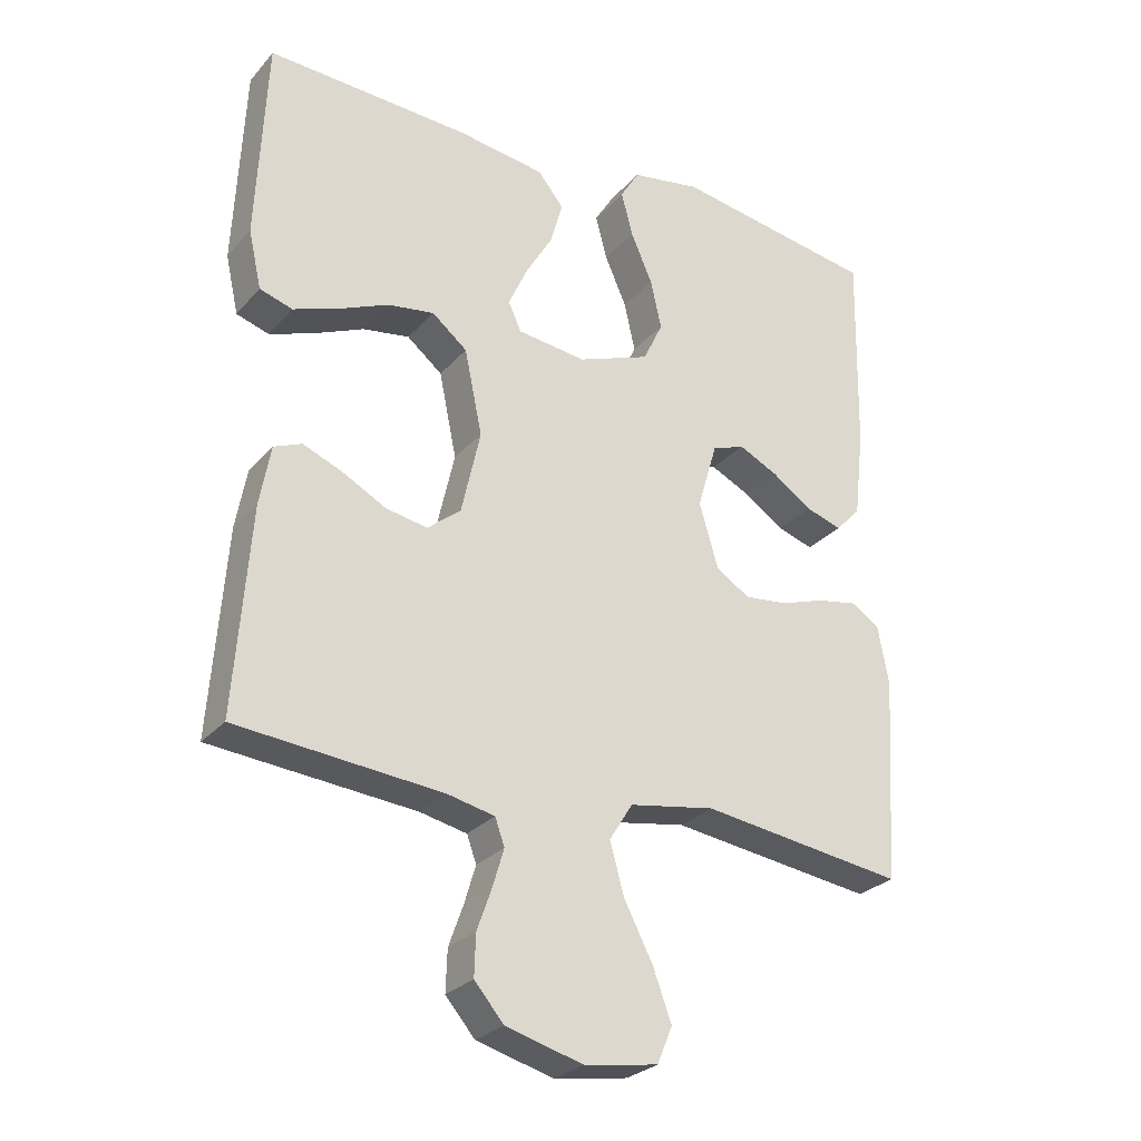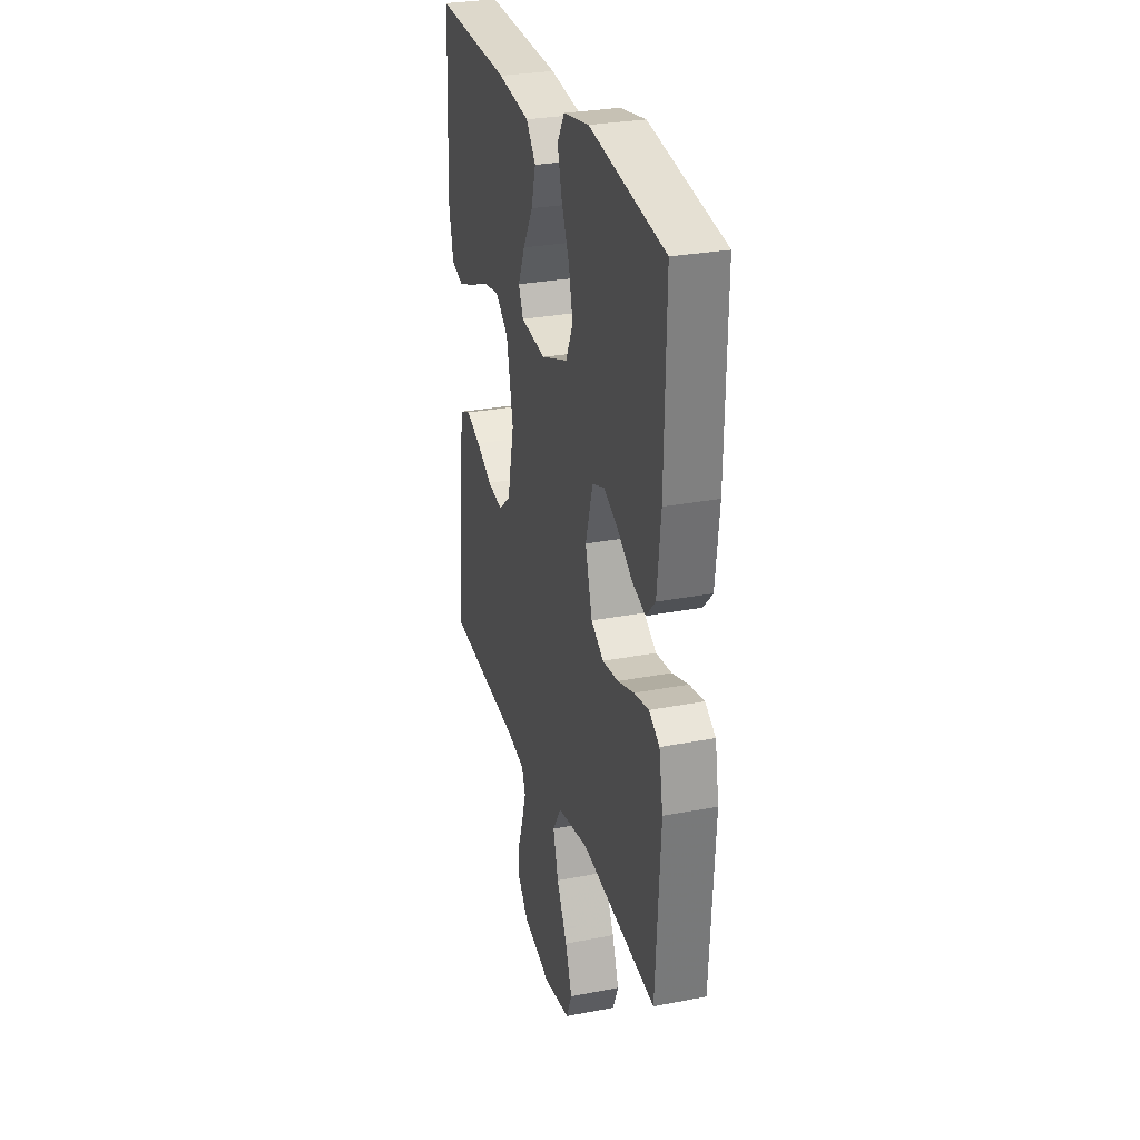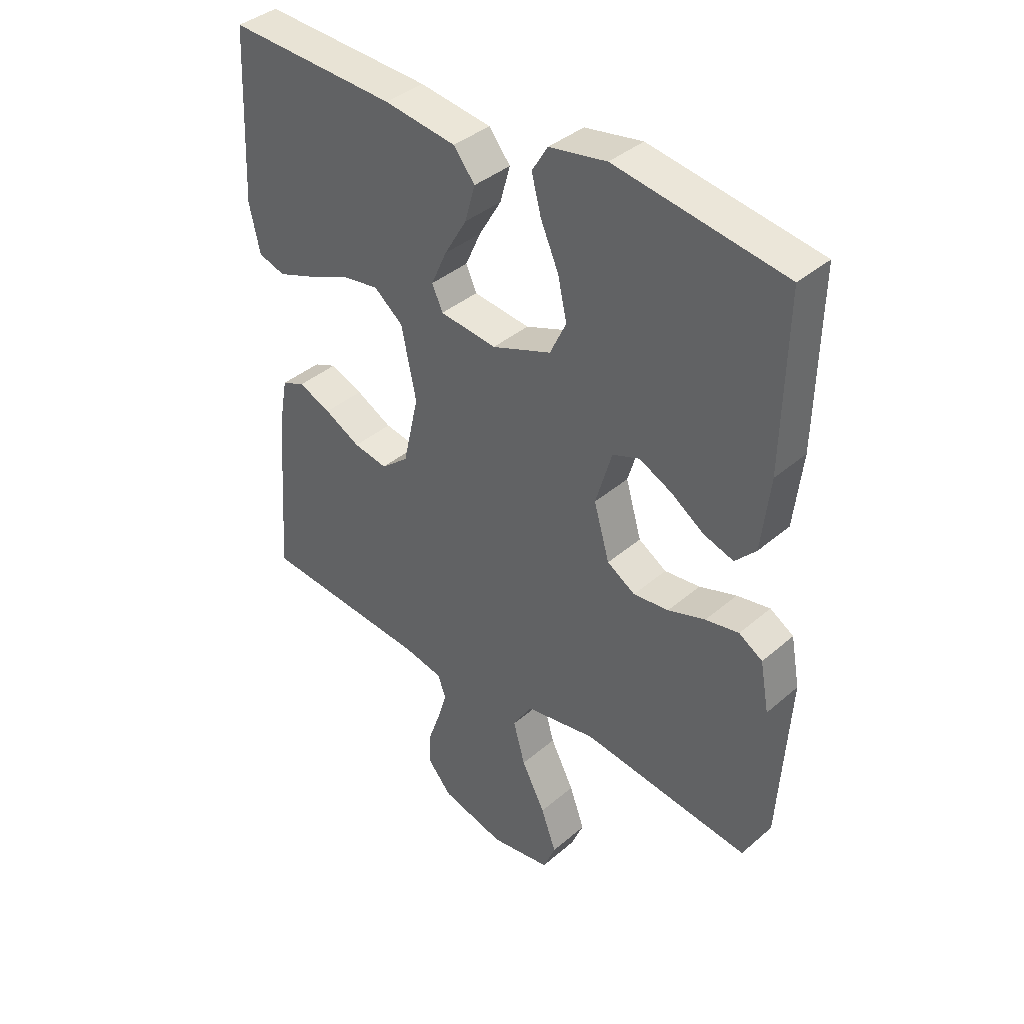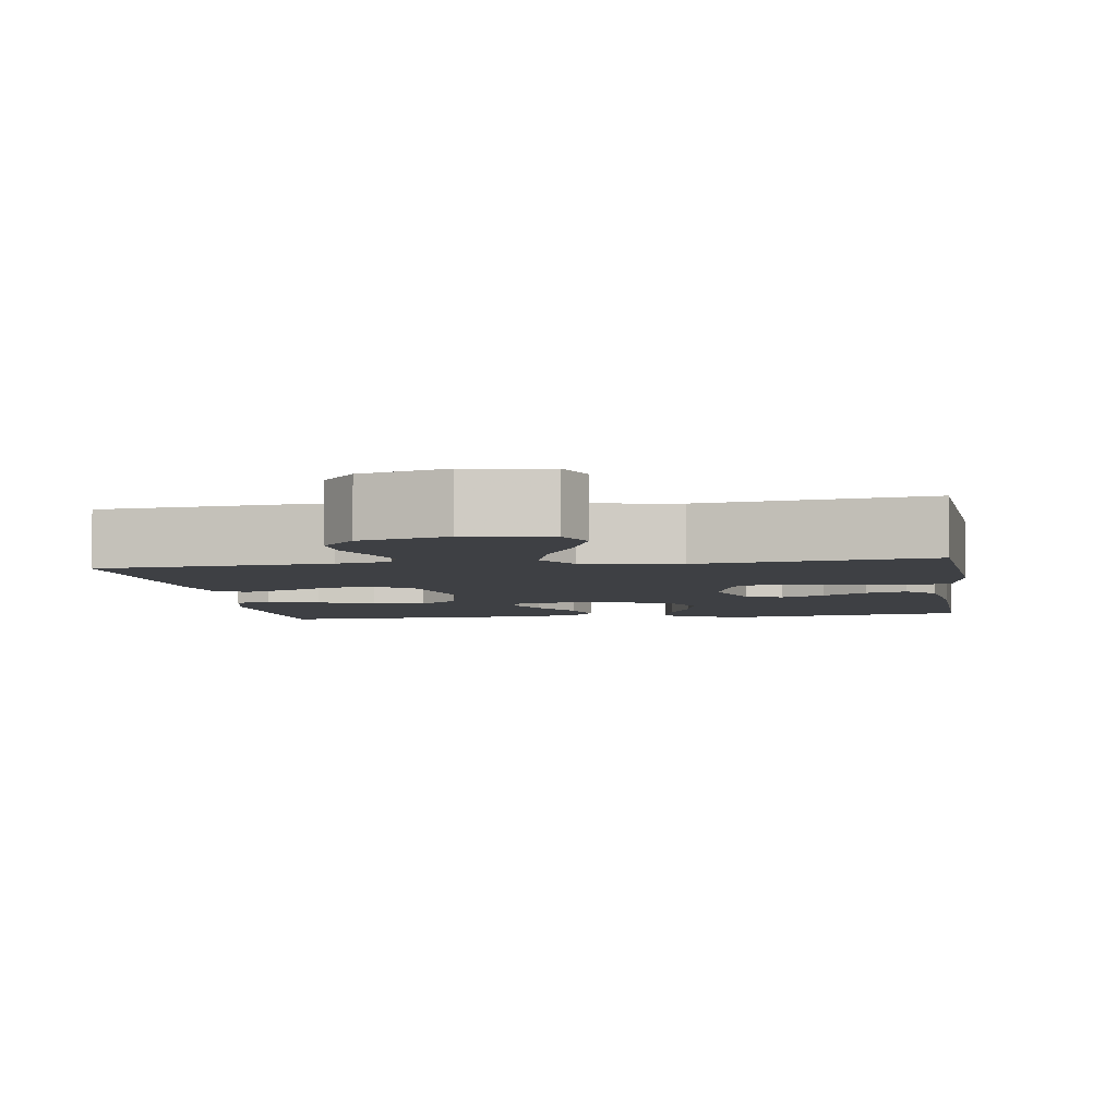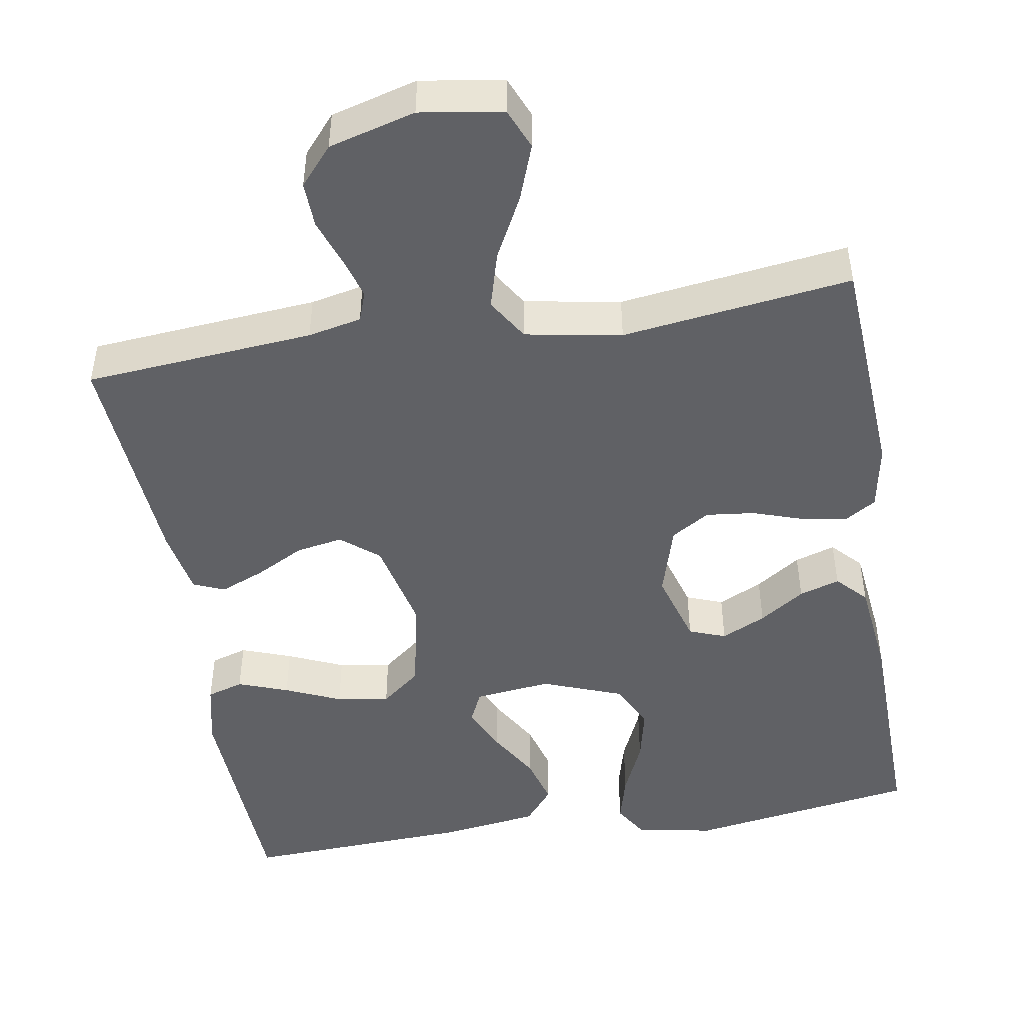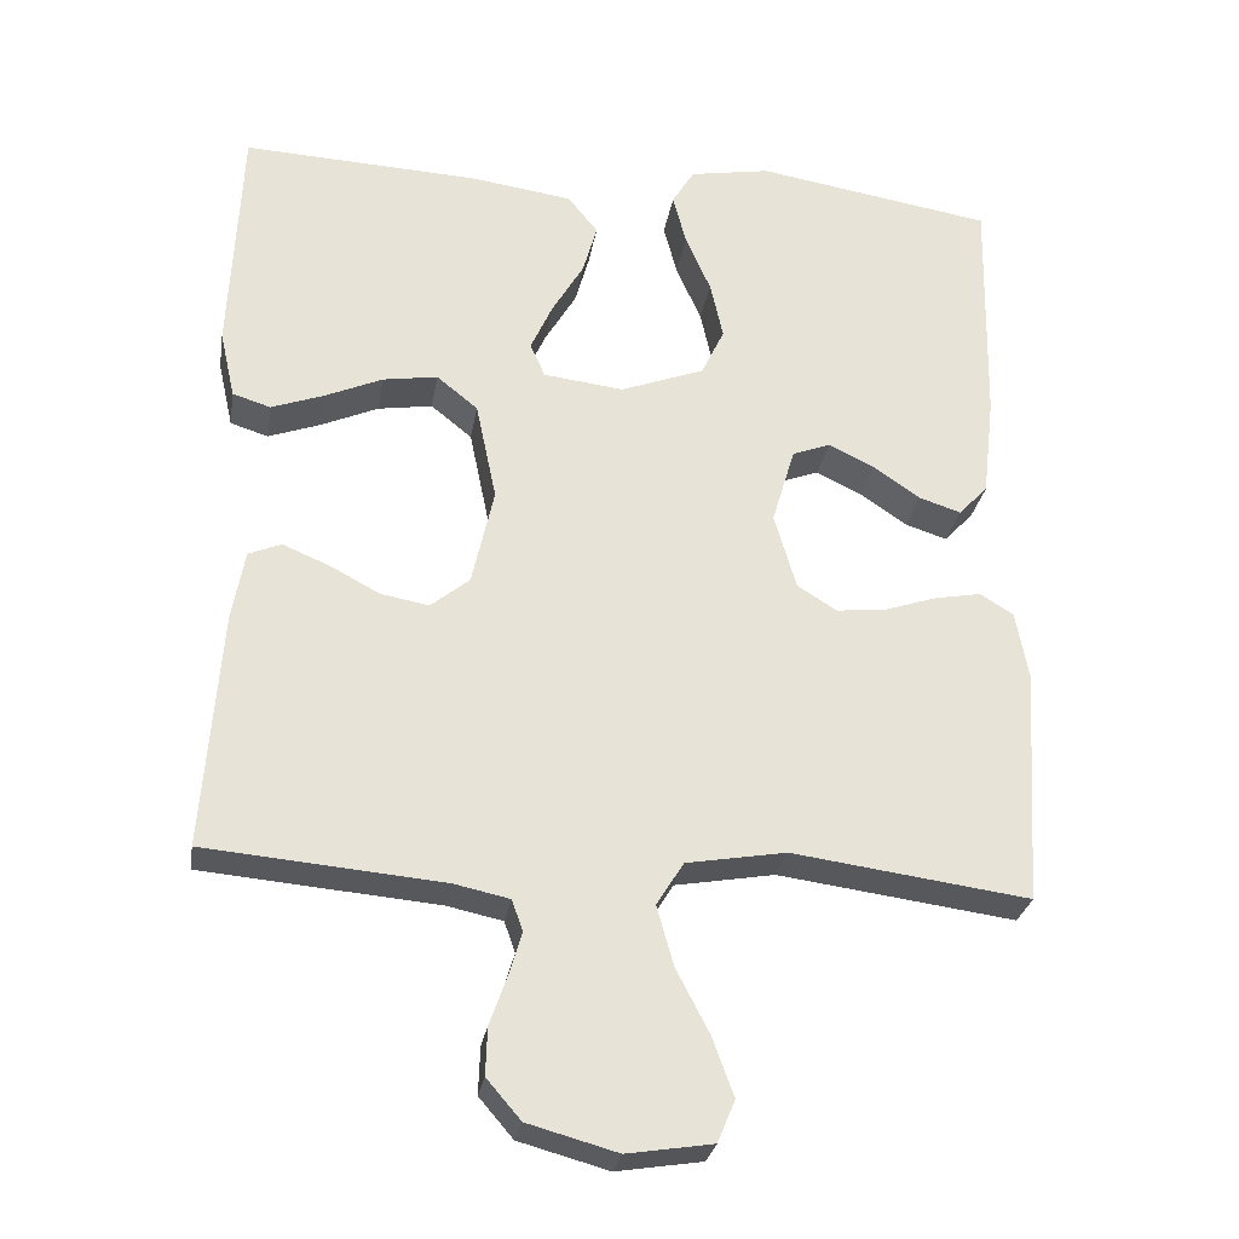
<metadata>
{"format":"obj","ext":"obj","renderer":"f3d","projection":"perspective","resolution":1024,"background":"white","views":[{"elev":-27.5,"azim":148.0,"up":"+Z"},{"elev":28.7,"azim":-106.1,"up":"+Z"},{"elev":38.7,"azim":-137.1,"up":"+Z"},{"elev":-4.8,"azim":-171.3,"up":"+Y"},{"elev":-47.3,"azim":-170.6,"up":"+Y"},{"elev":-27.9,"azim":170.7,"up":"+Z"}]}
</metadata>
<code>
v 0.5 0.07 0.5
v 0.514 0.07 0.2
v 0.495 0.07 0.115
v 0.447 0.07 0.1
v 0.381 0.07 0.124
v 0.308 0.07 0.156
v 0.239 0.07 0.167
v 0.187 0.07 0.125
v 0.161 0.07 0
v 0.189 0.07 -0.124
v 0.238 0.07 -0.164
v 0.299 0.07 -0.153
v 0.363 0.07 -0.119
v 0.421 0.07 -0.095
v 0.462 0.07 -0.112
v 0.478 0.07 -0.2
v 0.5 0.07 -0.5
v 0.2 0.07 -0.526
v 0.13 0.07 -0.541
v 0.116 0.07 -0.58
v 0.132 0.07 -0.634
v 0.154 0.07 -0.696
v 0.156 0.07 -0.756
v 0.113 0.07 -0.806
v 0 0.07 -0.837
v -0.108 0.07 -0.82
v -0.13 0.07 -0.767
v -0.103 0.07 -0.693
v -0.061 0.07 -0.612
v -0.04 0.07 -0.537
v -0.074 0.07 -0.482
v -0.2 0.07 -0.46
v -0.5 0.07 -0.5
v -0.519 0.07 -0.2
v -0.503 0.07 -0.113
v -0.461 0.07 -0.087
v -0.402 0.07 -0.098
v -0.336 0.07 -0.12
v -0.273 0.07 -0.127
v -0.223 0.07 -0.096
v -0.195 0.07 0
v -0.224 0.07 0.098
v -0.272 0.07 0.116
v -0.33 0.07 0.088
v -0.389 0.07 0.048
v -0.442 0.07 0.031
v -0.479 0.07 0.07
v -0.494 0.07 0.2
v -0.5 0.07 0.5
v -0.2 0.07 0.548
v -0.098 0.07 0.53
v -0.07 0.07 0.484
v -0.087 0.07 0.419
v -0.119 0.07 0.346
v -0.135 0.07 0.274
v -0.106 0.07 0.213
v 0 0.07 0.173
v 0.101 0.07 0.185
v 0.12 0.07 0.227
v 0.092 0.07 0.289
v 0.052 0.07 0.357
v 0.034 0.07 0.421
v 0.072 0.07 0.468
v 0.2 0.07 0.486
v 0.5 0 0.5
v 0.514 0 0.2
v 0.495 0 0.115
v 0.447 0 0.1
v 0.381 0 0.124
v 0.308 0 0.156
v 0.239 0 0.167
v 0.187 0 0.125
v 0.161 0 0
v 0.189 0 -0.124
v 0.238 0 -0.164
v 0.299 0 -0.153
v 0.363 0 -0.119
v 0.421 0 -0.095
v 0.462 0 -0.112
v 0.478 0 -0.2
v 0.5 0 -0.5
v 0.2 0 -0.526
v 0.13 0 -0.541
v 0.116 0 -0.58
v 0.132 0 -0.634
v 0.154 0 -0.696
v 0.156 0 -0.756
v 0.113 0 -0.806
v 0 0 -0.837
v -0.108 0 -0.82
v -0.13 0 -0.767
v -0.103 0 -0.693
v -0.061 0 -0.612
v -0.04 0 -0.537
v -0.074 0 -0.482
v -0.2 0 -0.46
v -0.5 0 -0.5
v -0.519 0 -0.2
v -0.503 0 -0.113
v -0.461 0 -0.087
v -0.402 0 -0.098
v -0.336 0 -0.12
v -0.273 0 -0.127
v -0.223 0 -0.096
v -0.195 0 0
v -0.224 0 0.098
v -0.272 0 0.116
v -0.33 0 0.088
v -0.389 0 0.048
v -0.442 0 0.031
v -0.479 0 0.07
v -0.494 0 0.2
v -0.5 0 0.5
v -0.2 0 0.548
v -0.098 0 0.53
v -0.07 0 0.484
v -0.087 0 0.419
v -0.119 0 0.346
v -0.135 0 0.274
v -0.106 0 0.213
v 0 0 0.173
v 0.101 0 0.185
v 0.12 0 0.227
v 0.092 0 0.289
v 0.052 0 0.357
v 0.034 0 0.421
v 0.072 0 0.468
v 0.2 0 0.486
f 4 5 6
f 3 4 6
f 2 3 6
f 1 2 6
f 64 1 6
f 63 64 6
f 62 63 6
f 61 62 6
f 60 61 6
f 59 60 6 7
f 58 59 7 8
f 57 58 8 9
f 56 57 9 10
f 52 53 54
f 51 52 54
f 50 51 54
f 49 50 54
f 48 49 54
f 47 48 54
f 46 47 54
f 45 46 54
f 44 45 54
f 43 44 54 55
f 42 43 55 56
f 36 37 38
f 35 36 38
f 34 35 38
f 33 34 38
f 32 33 38
f 31 32 38 39
f 30 31 39 40
f 27 28 29
f 26 27 29
f 25 26 29
f 24 25 29
f 23 24 29
f 22 23 29
f 21 22 29
f 20 21 29 30
f 30 40 41
f 20 30 41
f 19 20 41
f 16 17 18
f 15 16 18
f 14 15 18
f 13 14 18
f 12 13 18
f 11 12 18 19
f 42 56 10
f 41 42 10
f 19 41 10
f 10 11 19
f 70 69 68
f 70 68 67
f 70 67 66
f 70 66 65
f 70 65 128
f 70 128 127
f 70 127 126
f 70 126 125
f 70 125 124
f 71 70 124 123
f 72 71 123 122
f 73 72 122 121
f 74 73 121 120
f 118 117 116
f 118 116 115
f 118 115 114
f 118 114 113
f 118 113 112
f 118 112 111
f 118 111 110
f 118 110 109
f 118 109 108
f 119 118 108 107
f 120 119 107 106
f 102 101 100
f 102 100 99
f 102 99 98
f 102 98 97
f 102 97 96
f 103 102 96 95
f 104 103 95 94
f 93 92 91
f 93 91 90
f 93 90 89
f 93 89 88
f 93 88 87
f 93 87 86
f 93 86 85
f 94 93 85 84
f 105 104 94
f 105 94 84
f 105 84 83
f 82 81 80
f 82 80 79
f 82 79 78
f 82 78 77
f 82 77 76
f 83 82 76 75
f 74 120 106
f 74 106 105
f 74 105 83
f 83 75 74
f 1 65 66 2
f 2 66 67 3
f 3 67 68 4
f 4 68 69 5
f 5 69 70 6
f 6 70 71 7
f 7 71 72 8
f 8 72 73 9
f 9 73 74 10
f 10 74 75 11
f 11 75 76 12
f 12 76 77 13
f 13 77 78 14
f 14 78 79 15
f 15 79 80 16
f 16 80 81 17
f 17 81 82 18
f 18 82 83 19
f 19 83 84 20
f 20 84 85 21
f 21 85 86 22
f 22 86 87 23
f 23 87 88 24
f 24 88 89 25
f 25 89 90 26
f 26 90 91 27
f 27 91 92 28
f 28 92 93 29
f 29 93 94 30
f 30 94 95 31
f 31 95 96 32
f 32 96 97 33
f 33 97 98 34
f 34 98 99 35
f 35 99 100 36
f 36 100 101 37
f 37 101 102 38
f 38 102 103 39
f 39 103 104 40
f 40 104 105 41
f 41 105 106 42
f 42 106 107 43
f 43 107 108 44
f 44 108 109 45
f 45 109 110 46
f 46 110 111 47
f 47 111 112 48
f 48 112 113 49
f 49 113 114 50
f 50 114 115 51
f 51 115 116 52
f 52 116 117 53
f 53 117 118 54
f 54 118 119 55
f 55 119 120 56
f 56 120 121 57
f 57 121 122 58
f 58 122 123 59
f 59 123 124 60
f 60 124 125 61
f 61 125 126 62
f 62 126 127 63
f 63 127 128 64
f 64 128 65 1

</code>
